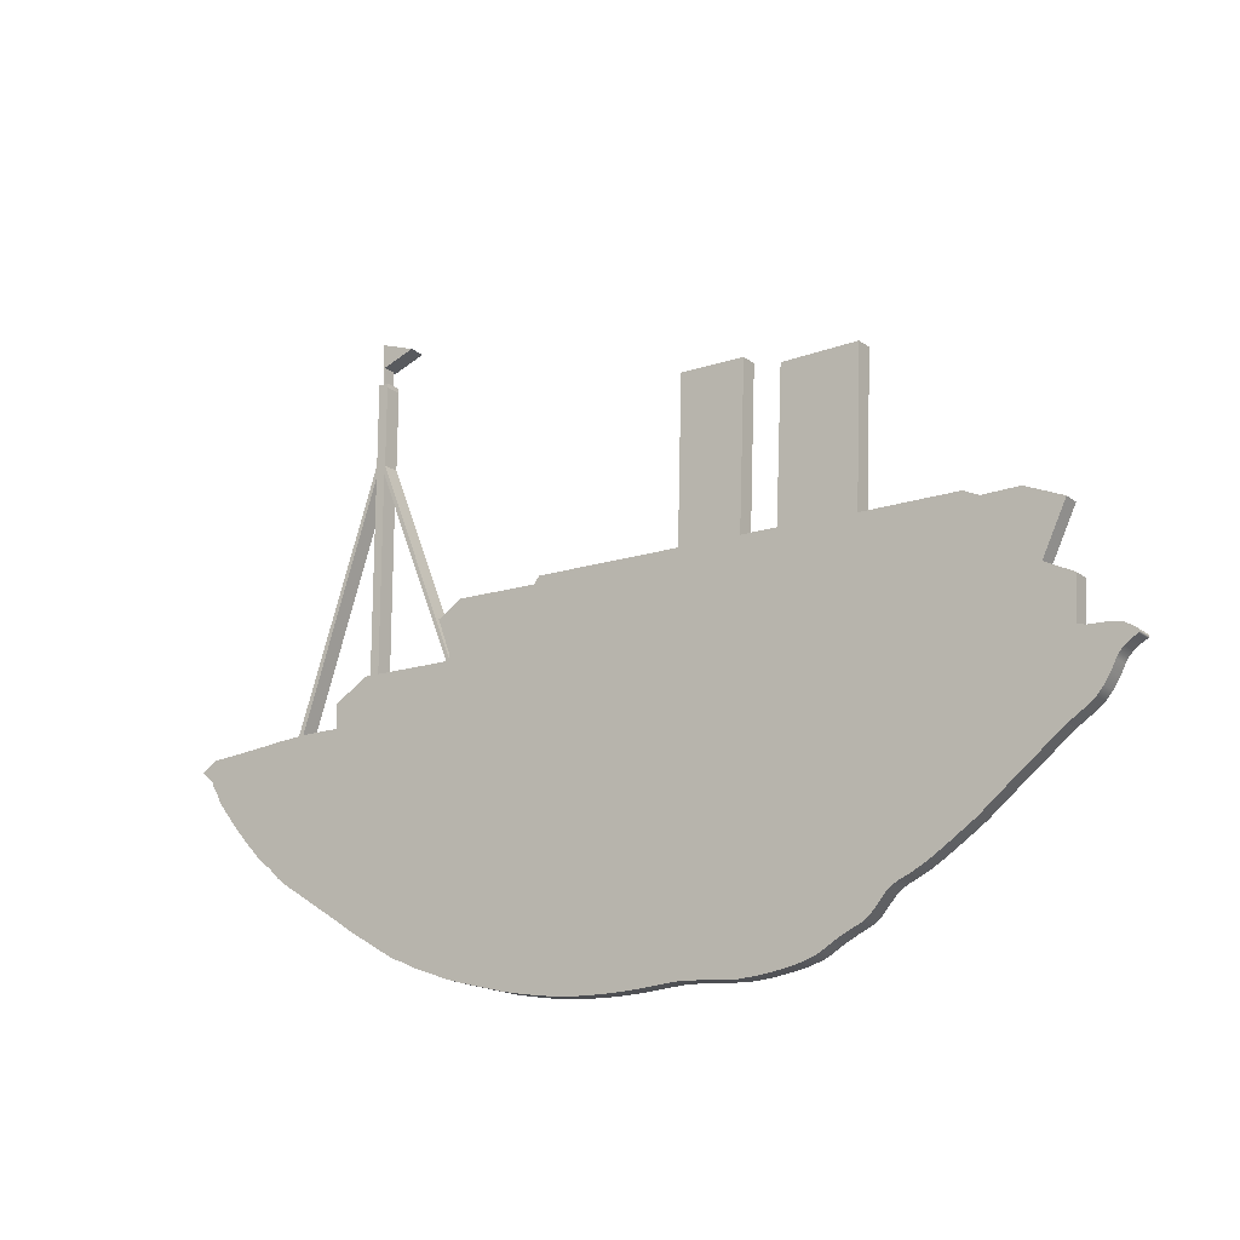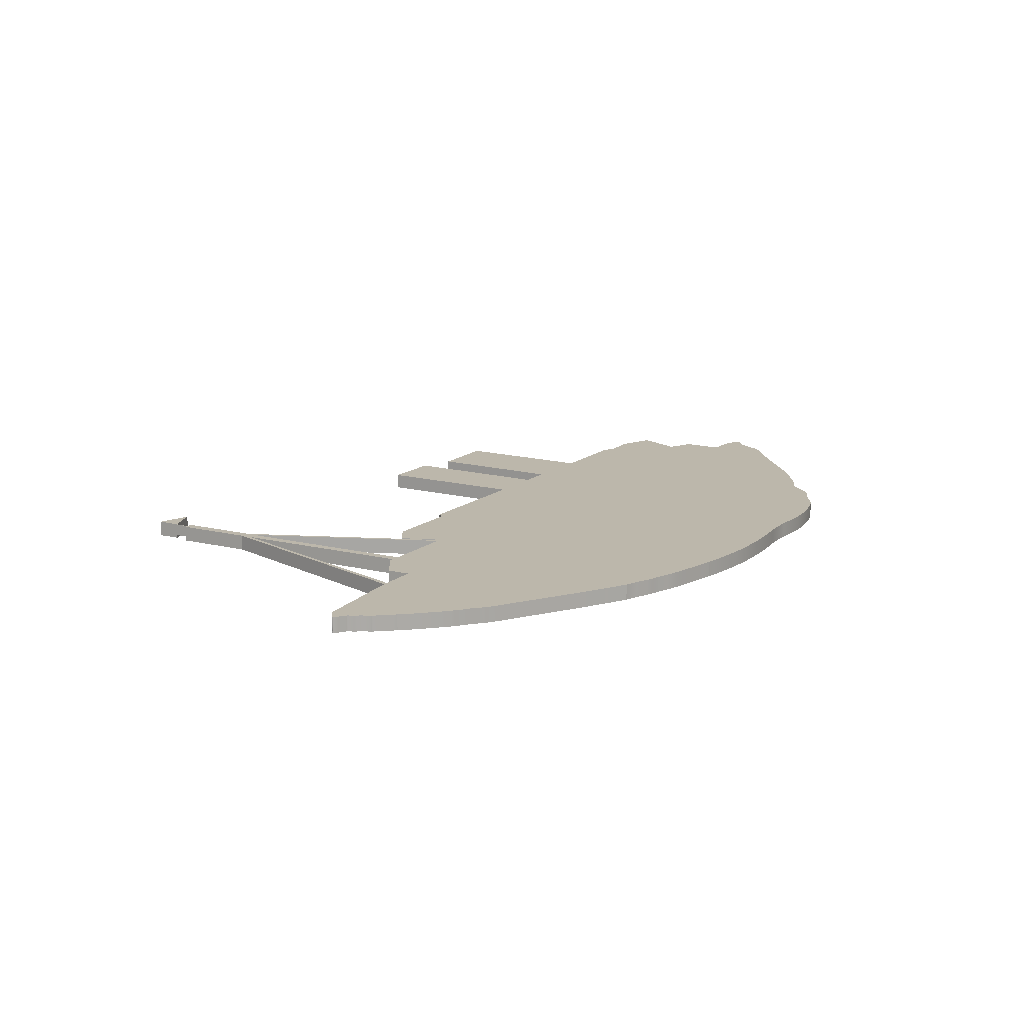
<metadata>
{"format":"obj","ext":"obj","renderer":"f3d","projection":"perspective","resolution":1024,"background":"white","views":[{"elev":-18.2,"azim":35.5,"up":"+Y"},{"elev":14.3,"azim":-61.0,"up":"+Z"}]}
</metadata>
<code>
g default
v -16.2 -4.812 191.7
v -16.15 -4.812 191.7
v -16.2 -15.12 191.7
v -16.15 -15.12 191.7
v -16.2 -15.12 190.8
v -16.15 -15.12 190.8
v -16.2 -4.812 190.8
v -16.15 -4.812 190.8
v -13.85 -5.644 190.6
v -16.24 -4.765 190.6
v -16.24 -4.765 191.8
v -13.85 -5.644 191.8
v -16.24 -6.471 190.6
v -16.24 -6.471 191.8
v -22.16 -30.77 190.6
v -16.56 -14.15 190.6
v -16.56 -14.15 191.8
v -22.16 -30.77 191.8
v -19.32 -30.81 190.6
v -20.83 -30.76 190.6
v -20.83 -30.76 191.8
v -19.32 -30.81 191.8
v -19.32 -29.11 190.6
v -19.32 -29.11 191.8
v -16.95 -27.7 190.6
v -16.95 -27.7 191.8
v -16.56 -27.71 190.6
v -16.56 -27.71 191.8
v -15.91 -27.73 190.6
v -15.91 -14.05 190.6
v -15.91 -14.05 191.8
v -15.91 -27.73 191.8
v -10.33 -27.88 190.6
v -10.33 -27.88 191.8
v -15.88 -7.603 190.6
v -16.56 -7.603 190.6
v -16.56 -7.603 191.8
v -15.88 -7.603 191.8
v -15.84 -7.923 190.6
v -15.84 -7.923 191.8
v -15.85 -13.45 190.6
v -15.85 -13.45 191.8
v -10.1 -27.74 190.6
v -10.1 -27.74 191.8
v -10.02 -27.62 190.6
v -10.02 -27.62 191.8
v -10.99 -25 190.6
v -10.99 -25 191.8
v -9.256 -23.96 190.6
v -9.256 -23.96 191.8
v -3.459 -24.16 190.6
v -3.459 -24.16 191.8
v -3.059 -23.68 190.6
v -3.059 -23.68 191.8
v 7.283 -24 190.6
v 7.283 -24 191.8
v 7.589 -12.79 190.6
v 7.589 -12.79 191.8
v 12.11 -12.92 190.6
v 12.11 -12.92 191.8
v 11.67 -24.12 190.6
v 11.67 -24.12 191.8
v 14.2 -24.2 190.6
v 14.2 -24.2 191.8
v 14.68 -13.93 190.6
v 14.68 -13.93 191.8
v 20.04 -13.93 190.6
v 20.04 -13.93 191.8
v 19.6 -24.45 190.6
v 19.6 -24.45 191.8
v 26.29 -24.61 190.6
v 26.29 -24.61 191.8
v 27.34 -25.13 190.6
v 27.34 -25.13 191.8
v 29.91 -25.13 190.6
v 29.91 -25.13 191.8
v 32.52 -26.3 190.6
v 32.52 -26.3 191.8
v 30.87 -29.69 190.6
v 30.87 -29.69 191.8
v 32.83 -30.7 190.6
v 32.83 -30.7 191.8
v 32.67 -33.56 190.6
v 32.67 -33.56 191.8
v 33.23 -33.72 190.6
v 33.23 -33.72 191.8
v 34.15 -33.76 190.6
v 34.15 -33.76 191.8
v 35.12 -33.88 190.6
v 34.68 -33.79 190.6
v 34.68 -33.79 191.8
v 35.12 -33.88 191.8
v 35.84 -34.24 190.6
v 35.37 -33.98 190.6
v 35.37 -33.98 191.8
v 35.84 -34.24 191.8
v 36.2 -34.64 190.6
v 36.2 -34.62 190.6
v 36.2 -34.59 190.6
v 36.19 -34.57 190.6
v 36.18 -34.55 190.6
v 36.15 -34.5 190.6
v 36.1 -34.45 190.6
v 36.1 -34.45 191.8
v 36.15 -34.5 191.8
v 36.18 -34.55 191.8
v 36.19 -34.57 191.8
v 36.2 -34.59 191.8
v 36.2 -34.62 191.8
v 36.2 -34.64 191.8
v 35.68 -34.96 190.6
v 36.05 -34.79 190.6
v 36.11 -34.76 190.6
v 36.16 -34.73 190.6
v 36.18 -34.71 190.6
v 36.19 -34.69 190.6
v 36.2 -34.67 190.6
v 36.2 -34.67 191.8
v 36.19 -34.69 191.8
v 36.18 -34.71 191.8
v 36.16 -34.73 191.8
v 36.11 -34.76 191.8
v 36.05 -34.79 191.8
v 35.68 -34.96 191.8
v 35 -35.56 190.6
v 35.26 -35.28 190.6
v 35.26 -35.28 191.8
v 35 -35.56 191.8
v 34.52 -36.4 190.6
v 34.79 -35.89 190.6
v 34.79 -35.89 191.8
v 34.52 -36.4 191.8
v 34.04 -37.16 190.6
v 34.04 -37.16 191.8
v 31.79 -38.9 190.6
v 33.03 -38.13 190.6
v 33.59 -37.69 190.6
v 33.59 -37.69 191.8
v 33.03 -38.13 191.8
v 31.79 -38.9 191.8
v 29.74 -40.47 190.6
v 30.63 -39.79 190.6
v 31.27 -39.3 190.6
v 31.66 -39 190.6
v 31.66 -39 191.8
v 31.27 -39.3 191.8
v 30.63 -39.79 191.8
v 29.74 -40.47 191.8
v 26.07 -43.28 190.6
v 26.37 -43.08 190.6
v 26.77 -42.76 190.6
v 27.16 -42.46 190.6
v 27.74 -42 190.6
v 28.59 -41.35 190.6
v 28.59 -41.35 191.8
v 27.74 -42 191.8
v 27.16 -42.46 191.8
v 26.77 -42.76 191.8
v 26.37 -43.08 191.8
v 26.07 -43.28 191.8
v 22.01 -45.69 190.6
v 22.76 -45.35 190.6
v 23.63 -44.86 190.6
v 24.7 -44.18 190.6
v 24.7 -44.18 191.8
v 23.63 -44.86 191.8
v 22.76 -45.35 191.8
v 22.01 -45.69 191.8
v 20.64 -46.45 190.6
v 21.02 -46.15 190.6
v 21.38 -45.94 190.6
v 21.38 -45.94 191.8
v 21.02 -46.15 191.8
v 20.64 -46.45 191.8
v 19.58 -47.63 190.6
v 19.58 -47.63 191.8
v 18.33 -48.26 190.6
v 19.05 -47.95 190.6
v 19.05 -47.95 191.8
v 18.33 -48.26 191.8
v 15.84 -49.52 190.6
v 16.43 -49.26 190.6
v 16.88 -49.01 190.6
v 17.42 -48.69 190.6
v 17.42 -48.69 191.8
v 16.88 -49.01 191.8
v 16.43 -49.26 191.8
v 15.84 -49.52 191.8
v 13.55 -50 190.6
v 14.83 -49.79 190.6
v 14.83 -49.79 191.8
v 13.55 -50 191.8
v 10.97 -50.2 190.6
v 12.52 -50.12 190.6
v 12.52 -50.12 191.8
v 10.97 -50.2 191.8
v 8.283 -49.96 190.6
v 8.283 -49.96 191.8
v 1.925 -50.08 190.6
v 3.259 -50.07 190.6
v 4.306 -50.03 190.6
v 5.804 -49.94 190.6
v 6.952 -49.89 190.6
v 6.952 -49.89 191.8
v 5.804 -49.94 191.8
v 4.306 -50.03 191.8
v 3.259 -50.07 191.8
v 1.925 -50.08 191.8
v -0.2869 -50 190.6
v -0.2869 -50 191.8
v -2.859 -49.68 190.6
v -1.708 -49.85 190.6
v -1.708 -49.85 191.8
v -2.859 -49.68 191.8
v -5.351 -49.2 190.6
v -5.009 -49.27 190.6
v -4.46 -49.39 190.6
v -4.46 -49.39 191.8
v -5.009 -49.27 191.8
v -5.351 -49.2 191.8
v -7.763 -48.56 190.6
v -6.774 -48.82 190.6
v -6.053 -49.02 190.6
v -5.584 -49.14 190.6
v -5.584 -49.14 191.8
v -6.053 -49.02 191.8
v -6.774 -48.82 191.8
v -7.763 -48.56 191.8
v -10.18 -47.84 190.6
v -9.279 -48.14 190.6
v -8.65 -48.32 190.6
v -8.65 -48.32 191.8
v -9.279 -48.14 191.8
v -10.18 -47.84 191.8
v -11.1 -47.48 190.6
v -10.54 -47.69 190.6
v -10.54 -47.69 191.8
v -11.1 -47.48 191.8
v -12.19 -47.08 190.6
v -11.74 -47.25 190.6
v -11.74 -47.25 191.8
v -12.19 -47.08 191.8
v -13.11 -46.64 190.6
v -13.11 -46.64 191.8
v -14.03 -46.28 190.6
v -14.03 -46.28 191.8
v -15.44 -45.44 190.6
v -15.44 -45.44 191.8
v -17.33 -44.31 190.6
v -16.8 -44.63 190.6
v -16.33 -44.9 190.6
v -16.33 -44.9 191.8
v -16.8 -44.63 191.8
v -17.33 -44.31 191.8
v -18.98 -43.21 190.6
v -18.31 -43.66 190.6
v -17.94 -43.91 190.6
v -17.94 -43.91 191.8
v -18.31 -43.66 191.8
v -18.98 -43.21 191.8
v -20.8 -42.04 190.6
v -20.29 -42.37 190.6
v -19.93 -42.61 190.6
v -19.54 -42.85 190.6
v -19.54 -42.85 191.8
v -19.93 -42.61 191.8
v -20.29 -42.37 191.8
v -20.8 -42.04 191.8
v -21.97 -41.28 190.6
v -21.97 -41.28 191.8
v -22.85 -40.72 190.6
v -22.85 -40.72 191.8
v -23.9 -39.96 190.6
v -23.49 -40.29 190.6
v -23.49 -40.29 191.8
v -23.9 -39.96 191.8
v -24.58 -39.28 190.6
v -24.58 -39.28 191.8
v -25.1 -38.88 190.6
v -25.1 -38.88 191.8
v -26.63 -37.39 190.6
v -26.12 -37.93 190.6
v -25.72 -38.34 190.6
v -25.72 -38.34 191.8
v -26.12 -37.93 191.8
v -26.63 -37.39 191.8
v -27.73 -36.18 190.6
v -27.73 -36.18 191.8
v -28.25 -35.54 190.6
v -27.9 -35.97 190.6
v -27.9 -35.97 191.8
v -28.25 -35.54 191.8
v -28.89 -34.74 190.6
v -28.45 -35.29 190.6
v -28.45 -35.29 191.8
v -28.89 -34.74 191.8
v -29.37 -34.1 190.6
v -29.28 -34.24 190.6
v -29.14 -34.42 190.6
v -29.14 -34.42 191.8
v -29.28 -34.24 191.8
v -29.37 -34.1 191.8
v -29.69 -33.42 190.6
v -29.69 -33.42 191.8
v -29.93 -33.1 190.6
v -29.93 -33.1 191.8
v -30.09 -32.7 190.6
v -30.09 -32.7 191.8
v -30.49 -32.38 190.6
v -30.2 -32.58 190.6
v -30.14 -32.63 190.6
v -30.14 -32.63 191.8
v -30.2 -32.58 191.8
v -30.49 -32.38 191.8
v -30.93 -31.94 190.6
v -30.93 -31.94 190.6
v -30.93 -31.95 190.6
v -30.93 -31.96 190.6
v -30.93 -31.97 190.6
v -30.91 -32 190.6
v -30.88 -32.04 190.6
v -30.88 -32.04 191.8
v -30.91 -32 191.8
v -30.93 -31.97 191.8
v -30.93 -31.96 191.8
v -30.93 -31.95 191.8
v -30.93 -31.94 191.8
v -30.93 -31.94 191.8
v -30.85 -31.89 190.6
v -30.91 -31.91 190.6
v -30.91 -31.92 190.6
v -30.92 -31.92 190.6
v -30.92 -31.92 190.6
v -30.92 -31.93 190.6
v -30.92 -31.93 190.6
v -30.93 -31.93 190.6
v -30.93 -31.93 191.8
v -30.92 -31.93 191.8
v -30.92 -31.93 191.8
v -30.92 -31.92 191.8
v -30.92 -31.92 191.8
v -30.91 -31.92 191.8
v -30.91 -31.91 191.8
v -30.85 -31.89 191.8
v -30.57 -31.7 190.6
v -30.57 -31.7 191.8
v -29.93 -31.26 190.6
v -29.93 -31.26 191.8
v -26.45 -31.05 190.6
v -28.44 -31.18 190.6
v -28.44 -31.18 191.8
v -26.45 -31.05 191.8
v -24.44 -30.89 190.6
v -25.25 -30.96 190.6
v -25.25 -30.96 191.8
v -24.44 -30.89 191.8
v -22.51 -30.78 190.6
v -22.51 -30.78 191.8
v -16.56 -13.32 190.6
v -16.56 -13.32 191.8
g polySurface2group2 group
f 1 3 2
f 2 3 4
f 3 5 4
f 4 5 6
f 5 7 6
f 6 7 8
f 7 1 8
f 8 1 2
f 2 4 8
f 8 4 6
f 7 5 1
f 1 5 3
f 9 10 12
f 12 10 11
f 13 9 14
f 14 9 12
f 10 13 11
f 11 13 14
f 11 14 12
f 13 10 9
f 15 16 18
f 18 16 17
f 19 20 22
f 22 20 21
f 21 20 15
f 21 15 18
f 23 19 24
f 24 19 22
f 25 23 26
f 26 23 24
f 27 25 28
f 28 25 26
f 16 27 17
f 17 27 28
f 29 30 32
f 32 30 31
f 33 29 34
f 34 29 32
f 30 33 31
f 31 33 34
f 35 36 38
f 38 36 37
f 39 35 40
f 40 35 38
f 41 39 42
f 42 39 40
f 43 41 44
f 44 41 42
f 45 43 46
f 46 43 44
f 47 45 48
f 48 45 46
f 49 47 50
f 50 47 48
f 51 49 52
f 52 49 50
f 53 51 54
f 54 51 52
f 55 53 56
f 56 53 54
f 57 55 58
f 58 55 56
f 59 57 60
f 60 57 58
f 61 59 62
f 62 59 60
f 63 61 64
f 64 61 62
f 65 63 66
f 66 63 64
f 67 65 68
f 68 65 66
f 69 67 70
f 70 67 68
f 71 69 72
f 72 69 70
f 73 71 74
f 74 71 72
f 75 73 76
f 76 73 74
f 77 75 78
f 78 75 76
f 79 77 80
f 80 77 78
f 81 79 82
f 82 79 80
f 83 81 84
f 84 81 82
f 85 83 86
f 86 83 84
f 87 85 88
f 88 85 86
f 89 90 92
f 92 90 91
f 91 90 87
f 91 87 88
f 93 94 96
f 96 94 95
f 95 94 89
f 95 89 92
f 97 98 110
f 110 98 109
f 109 98 99
f 109 99 108
f 108 99 100
f 108 100 107
f 107 100 101
f 107 101 106
f 106 101 102
f 106 102 105
f 105 102 103
f 105 103 104
f 104 103 93
f 104 93 96
f 111 112 124
f 124 112 123
f 123 112 113
f 123 113 122
f 122 113 114
f 122 114 121
f 121 114 115
f 121 115 120
f 120 115 116
f 120 116 119
f 119 116 117
f 119 117 118
f 118 117 97
f 118 97 110
f 125 126 128
f 128 126 127
f 127 126 111
f 127 111 124
f 129 130 132
f 132 130 131
f 131 130 125
f 131 125 128
f 133 129 134
f 134 129 132
f 135 136 140
f 140 136 139
f 139 136 137
f 139 137 138
f 138 137 133
f 138 133 134
f 141 142 148
f 148 142 147
f 147 142 143
f 147 143 146
f 146 143 144
f 146 144 145
f 145 144 135
f 145 135 140
f 149 150 160
f 160 150 159
f 159 150 151
f 159 151 158
f 158 151 152
f 158 152 157
f 157 152 153
f 157 153 156
f 156 153 154
f 156 154 155
f 155 154 141
f 155 141 148
f 161 162 168
f 168 162 167
f 167 162 163
f 167 163 166
f 166 163 164
f 166 164 165
f 165 164 149
f 165 149 160
f 169 170 174
f 174 170 173
f 173 170 171
f 173 171 172
f 172 171 161
f 172 161 168
f 175 169 176
f 176 169 174
f 177 178 180
f 180 178 179
f 179 178 175
f 179 175 176
f 181 182 188
f 188 182 187
f 187 182 183
f 187 183 186
f 186 183 184
f 186 184 185
f 185 184 177
f 185 177 180
f 189 190 192
f 192 190 191
f 191 190 181
f 191 181 188
f 193 194 196
f 196 194 195
f 195 194 189
f 195 189 192
f 197 193 198
f 198 193 196
f 199 200 208
f 208 200 207
f 207 200 201
f 207 201 206
f 206 201 202
f 206 202 205
f 205 202 203
f 205 203 204
f 204 203 197
f 204 197 198
f 209 199 210
f 210 199 208
f 211 212 214
f 214 212 213
f 213 212 209
f 213 209 210
f 215 216 220
f 220 216 219
f 219 216 217
f 219 217 218
f 218 217 211
f 218 211 214
f 221 222 228
f 228 222 227
f 227 222 223
f 227 223 226
f 226 223 224
f 226 224 225
f 225 224 215
f 225 215 220
f 229 230 234
f 234 230 233
f 233 230 231
f 233 231 232
f 232 231 221
f 232 221 228
f 235 236 238
f 238 236 237
f 237 236 229
f 237 229 234
f 239 240 242
f 242 240 241
f 241 240 235
f 241 235 238
f 243 239 244
f 244 239 242
f 245 243 246
f 246 243 244
f 247 245 248
f 248 245 246
f 249 250 254
f 254 250 253
f 253 250 251
f 253 251 252
f 252 251 247
f 252 247 248
f 255 256 260
f 260 256 259
f 259 256 257
f 259 257 258
f 258 257 249
f 258 249 254
f 261 262 268
f 268 262 267
f 267 262 263
f 267 263 266
f 266 263 264
f 266 264 265
f 265 264 255
f 265 255 260
f 269 261 270
f 270 261 268
f 271 269 272
f 272 269 270
f 273 274 276
f 276 274 275
f 275 274 271
f 275 271 272
f 277 273 278
f 278 273 276
f 279 277 280
f 280 277 278
f 281 282 286
f 286 282 285
f 285 282 283
f 285 283 284
f 284 283 279
f 284 279 280
f 287 281 288
f 288 281 286
f 289 290 292
f 292 290 291
f 291 290 287
f 291 287 288
f 293 294 296
f 296 294 295
f 295 294 289
f 295 289 292
f 297 298 302
f 302 298 301
f 301 298 299
f 301 299 300
f 300 299 293
f 300 293 296
f 303 297 304
f 304 297 302
f 305 303 306
f 306 303 304
f 307 305 308
f 308 305 306
f 309 310 314
f 314 310 313
f 313 310 311
f 313 311 312
f 312 311 307
f 312 307 308
f 315 316 328
f 328 316 327
f 327 316 317
f 327 317 326
f 326 317 318
f 326 318 325
f 325 318 319
f 325 319 324
f 324 319 320
f 324 320 323
f 323 320 321
f 323 321 322
f 322 321 309
f 322 309 314
f 329 330 344
f 344 330 343
f 343 330 331
f 343 331 342
f 342 331 332
f 342 332 341
f 341 332 333
f 341 333 340
f 340 333 334
f 340 334 339
f 339 334 335
f 339 335 338
f 338 335 336
f 338 336 337
f 337 336 315
f 337 315 328
f 345 329 346
f 346 329 344
f 347 345 348
f 348 345 346
f 349 350 352
f 352 350 351
f 351 350 347
f 351 347 348
f 353 354 356
f 356 354 355
f 355 354 349
f 355 349 352
f 357 353 358
f 358 353 356
f 359 357 360
f 360 357 358
f 36 359 37
f 37 359 360
f 34 44 31
f 31 44 42
f 31 42 360
f 360 42 40
f 360 40 37
f 37 40 38
f 32 24 34
f 34 24 22
f 34 22 260
f 260 22 265
f 265 22 266
f 266 22 267
f 267 22 268
f 268 22 270
f 270 22 272
f 272 22 275
f 275 22 276
f 276 22 278
f 278 22 280
f 280 22 284
f 284 22 285
f 285 22 286
f 286 22 288
f 288 22 356
f 288 356 291
f 291 356 292
f 292 356 295
f 295 356 355
f 295 355 296
f 296 355 352
f 296 352 300
f 300 352 301
f 301 352 302
f 302 352 304
f 304 352 351
f 304 351 306
f 306 351 308
f 308 351 312
f 312 351 313
f 313 351 348
f 313 348 314
f 314 348 346
f 314 346 322
f 322 346 344
f 322 344 323
f 323 344 324
f 324 344 325
f 325 344 326
f 326 344 328
f 326 328 327
f 31 17 32
f 32 17 28
f 32 28 24
f 24 28 26
f 22 21 356
f 356 21 18
f 356 18 358
f 358 18 17
f 358 17 360
f 360 17 31
f 344 343 328
f 328 343 337
f 337 343 338
f 338 343 339
f 339 343 340
f 340 343 342
f 340 342 341
f 260 259 34
f 34 259 258
f 34 258 254
f 254 253 34
f 34 253 252
f 34 252 248
f 246 244 248
f 248 244 34
f 242 241 244
f 244 241 238
f 244 238 34
f 34 238 237
f 34 237 232
f 232 237 234
f 232 234 233
f 232 228 34
f 34 228 227
f 34 227 226
f 225 220 226
f 226 220 219
f 226 219 34
f 34 219 218
f 34 218 214
f 214 213 34
f 34 213 210
f 34 210 208
f 208 207 34
f 34 207 206
f 34 206 205
f 34 205 56
f 56 205 204
f 56 204 173
f 173 204 174
f 174 204 198
f 174 198 185
f 185 198 196
f 185 196 195
f 195 192 185
f 185 192 186
f 186 192 191
f 186 191 187
f 187 191 188
f 185 180 174
f 174 180 179
f 174 179 176
f 173 172 56
f 56 172 62
f 56 62 60
f 62 172 166
f 166 172 168
f 166 168 167
f 166 165 62
f 62 165 64
f 64 165 160
f 64 160 158
f 158 160 159
f 158 157 64
f 64 157 156
f 64 156 155
f 148 84 155
f 155 84 70
f 155 70 64
f 64 70 68
f 64 68 66
f 148 147 84
f 84 147 146
f 84 146 145
f 145 140 84
f 84 140 139
f 84 139 138
f 138 134 84
f 84 134 132
f 84 132 86
f 86 132 131
f 86 131 128
f 128 127 86
f 86 127 88
f 88 127 91
f 91 127 92
f 92 127 124
f 92 124 95
f 95 124 96
f 96 124 104
f 104 124 123
f 104 123 105
f 105 123 106
f 106 123 107
f 107 123 108
f 108 123 122
f 108 122 109
f 109 122 110
f 110 122 121
f 110 121 120
f 119 118 120
f 120 118 110
f 82 80 84
f 84 80 70
f 70 80 74
f 74 80 78
f 74 78 76
f 74 72 70
f 60 58 56
f 54 52 56
f 56 52 44
f 56 44 34
f 44 52 46
f 46 52 50
f 46 50 48
f 30 43 33
f 33 43 55
f 33 55 202
f 202 55 203
f 203 55 170
f 203 170 169
f 29 16 30
f 30 16 359
f 30 359 41
f 41 359 39
f 39 359 36
f 39 36 35
f 33 23 29
f 29 23 27
f 29 27 16
f 359 16 357
f 357 16 15
f 357 15 353
f 353 15 20
f 353 20 19
f 23 33 19
f 19 33 255
f 19 255 264
f 23 25 27
f 41 43 30
f 55 43 51
f 51 43 45
f 51 45 49
f 49 45 47
f 51 53 55
f 57 59 55
f 55 59 61
f 55 61 170
f 170 61 171
f 171 61 163
f 171 163 161
f 161 163 162
f 61 63 163
f 163 63 164
f 164 63 149
f 149 63 151
f 149 151 150
f 65 67 63
f 63 67 69
f 63 69 154
f 154 69 83
f 154 83 141
f 141 83 142
f 142 83 143
f 143 83 144
f 144 83 135
f 135 83 136
f 136 83 137
f 137 83 133
f 133 83 129
f 129 83 85
f 129 85 130
f 130 85 125
f 125 85 126
f 126 85 87
f 126 87 90
f 71 73 69
f 69 73 79
f 69 79 83
f 83 79 81
f 73 75 79
f 79 75 77
f 90 89 126
f 126 89 111
f 111 89 94
f 111 94 93
f 93 103 111
f 111 103 112
f 112 103 102
f 112 102 101
f 101 100 112
f 112 100 99
f 112 99 113
f 113 99 98
f 113 98 97
f 117 115 97
f 97 115 114
f 97 114 113
f 117 116 115
f 154 153 63
f 63 153 152
f 63 152 151
f 175 178 169
f 169 178 177
f 169 177 184
f 183 189 184
f 184 189 194
f 184 194 193
f 189 183 190
f 190 183 182
f 190 182 181
f 193 197 184
f 184 197 169
f 197 203 169
f 202 201 33
f 33 201 200
f 33 200 199
f 199 209 33
f 33 209 212
f 33 212 211
f 211 217 33
f 33 217 216
f 33 216 223
f 223 216 215
f 223 215 224
f 223 222 33
f 33 222 221
f 33 221 231
f 230 229 231
f 231 229 236
f 231 236 33
f 33 236 235
f 33 235 243
f 243 235 240
f 243 240 239
f 245 247 243
f 243 247 33
f 247 251 33
f 33 251 250
f 33 250 249
f 249 257 33
f 33 257 256
f 33 256 255
f 264 263 19
f 19 263 262
f 19 262 261
f 261 269 19
f 19 269 271
f 19 271 274
f 274 273 19
f 19 273 277
f 19 277 279
f 279 283 19
f 19 283 282
f 19 282 281
f 281 287 19
f 19 287 353
f 287 290 353
f 353 290 289
f 353 289 294
f 353 294 354
f 354 294 293
f 354 293 349
f 349 293 299
f 349 299 298
f 298 297 349
f 349 297 303
f 349 303 350
f 350 303 305
f 350 305 307
f 307 311 350
f 350 311 310
f 350 310 347
f 347 310 309
f 347 309 345
f 345 309 321
f 345 321 329
f 329 321 320
f 329 320 319
f 319 318 329
f 329 318 317
f 329 317 315
f 315 317 316
f 329 315 330
f 330 315 336
f 330 336 335
f 335 334 330
f 330 334 333
f 330 333 331
f 331 333 332

</code>
